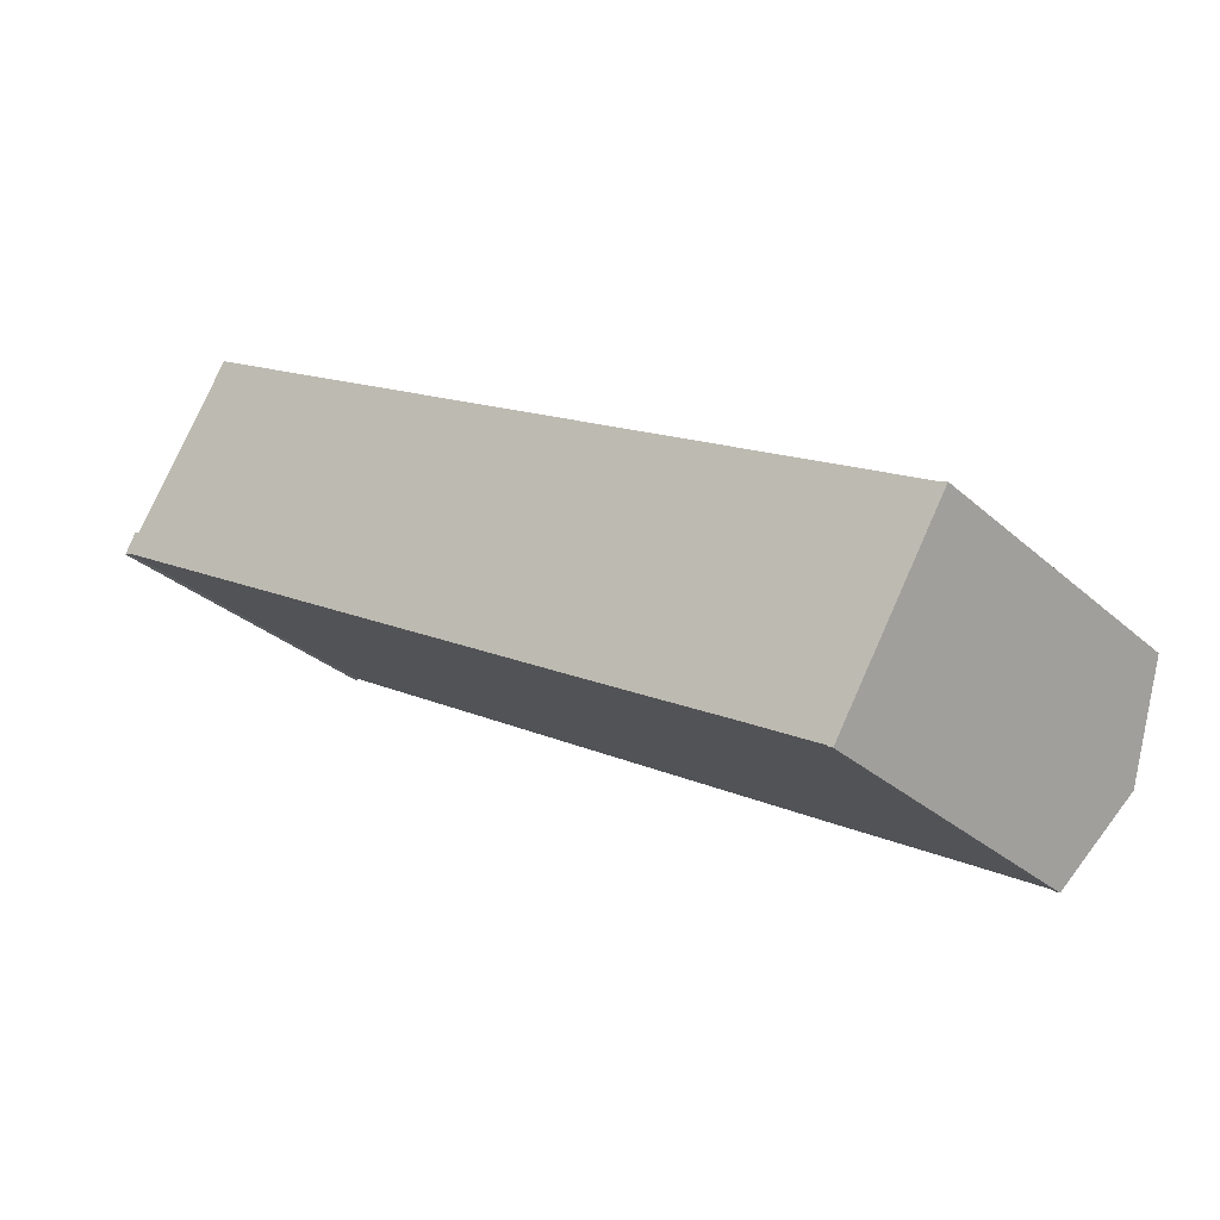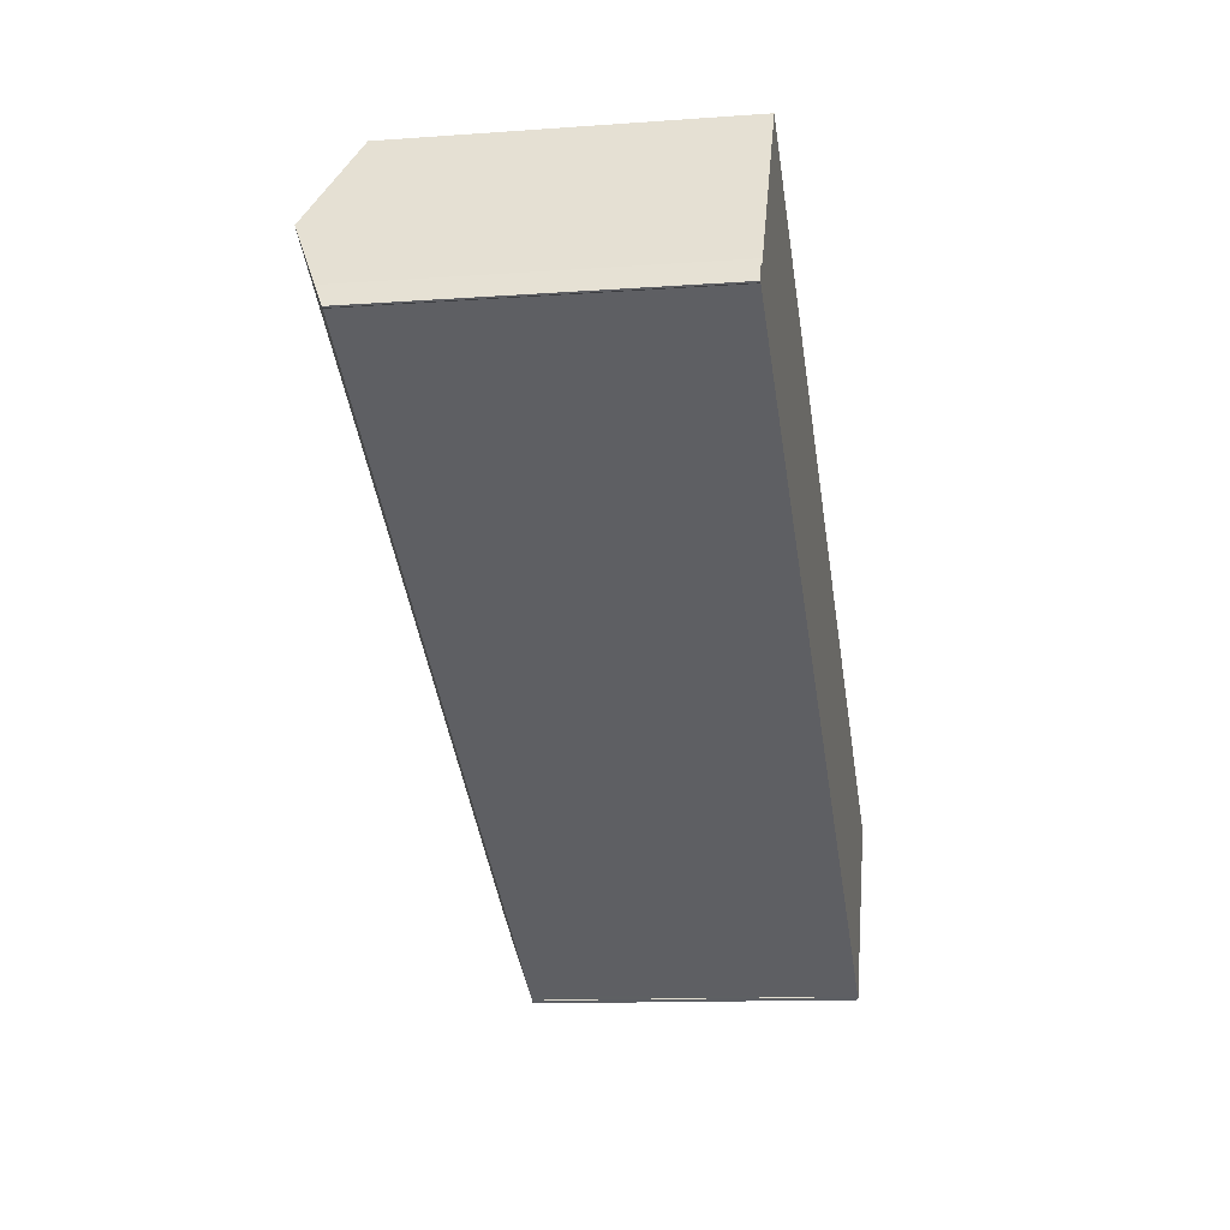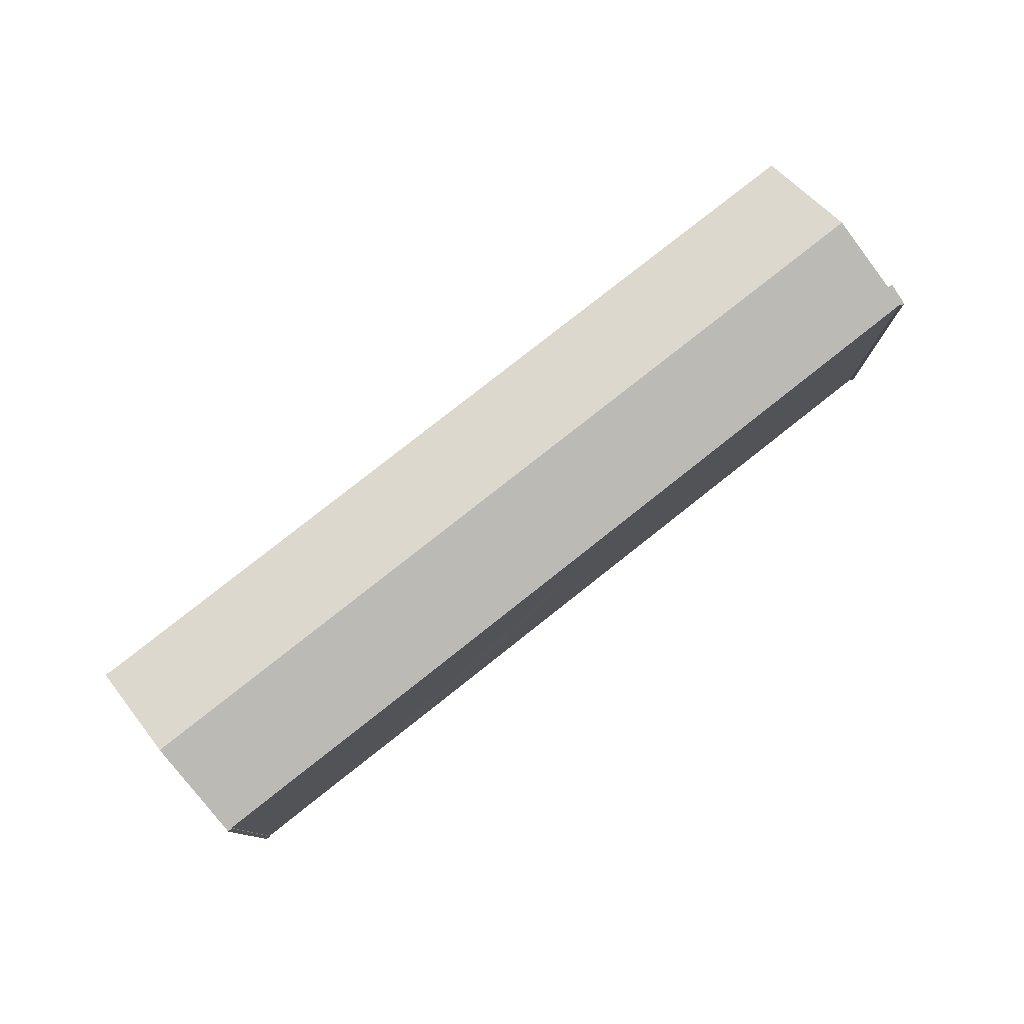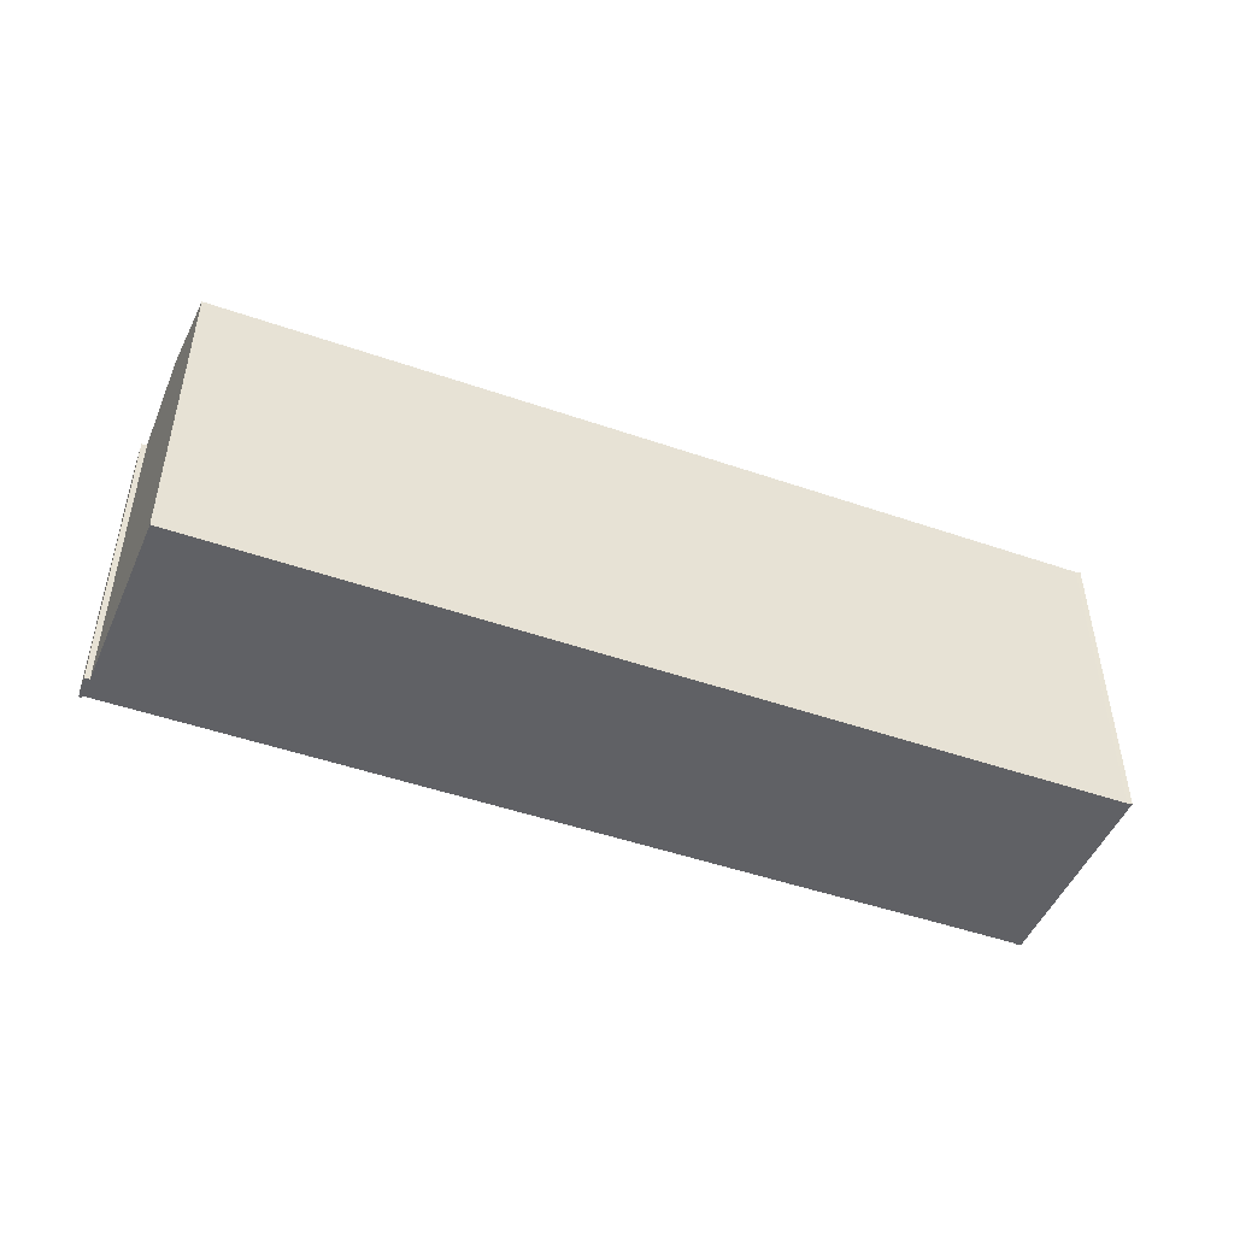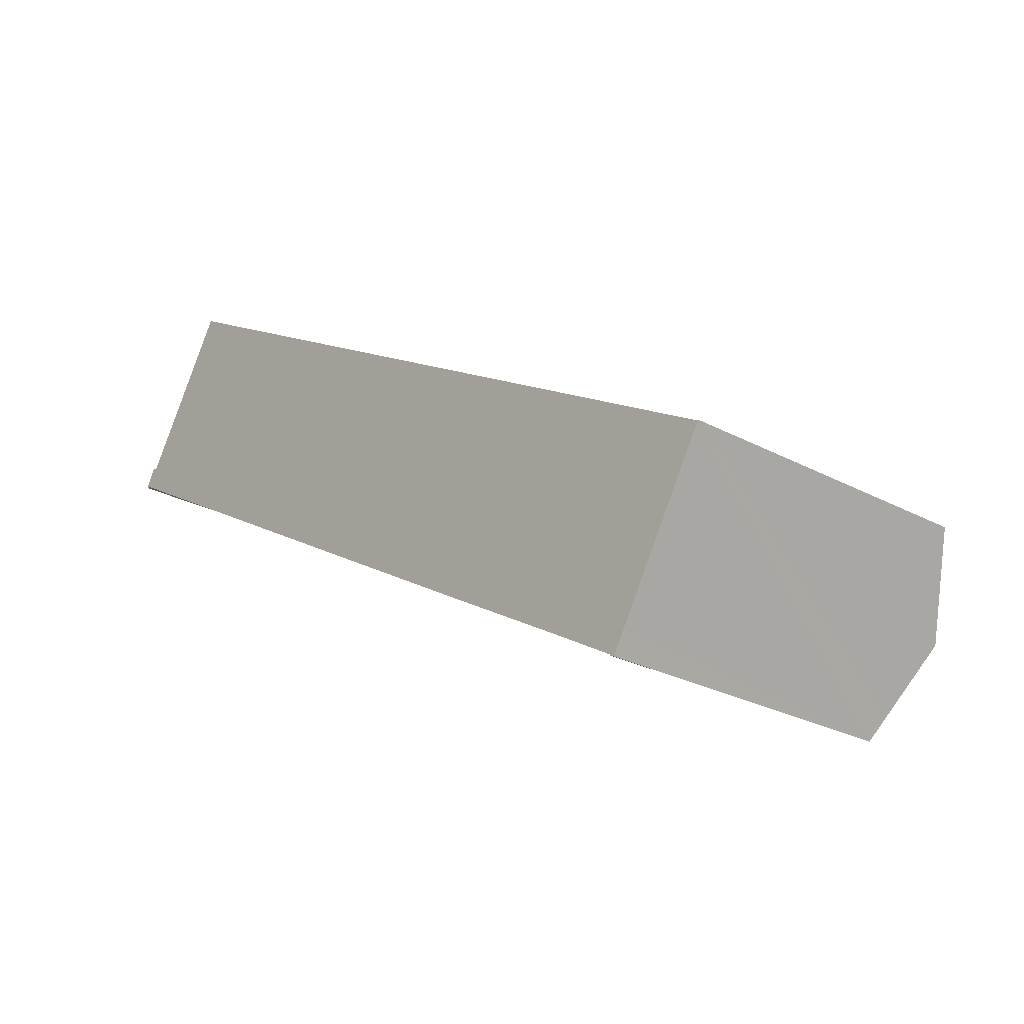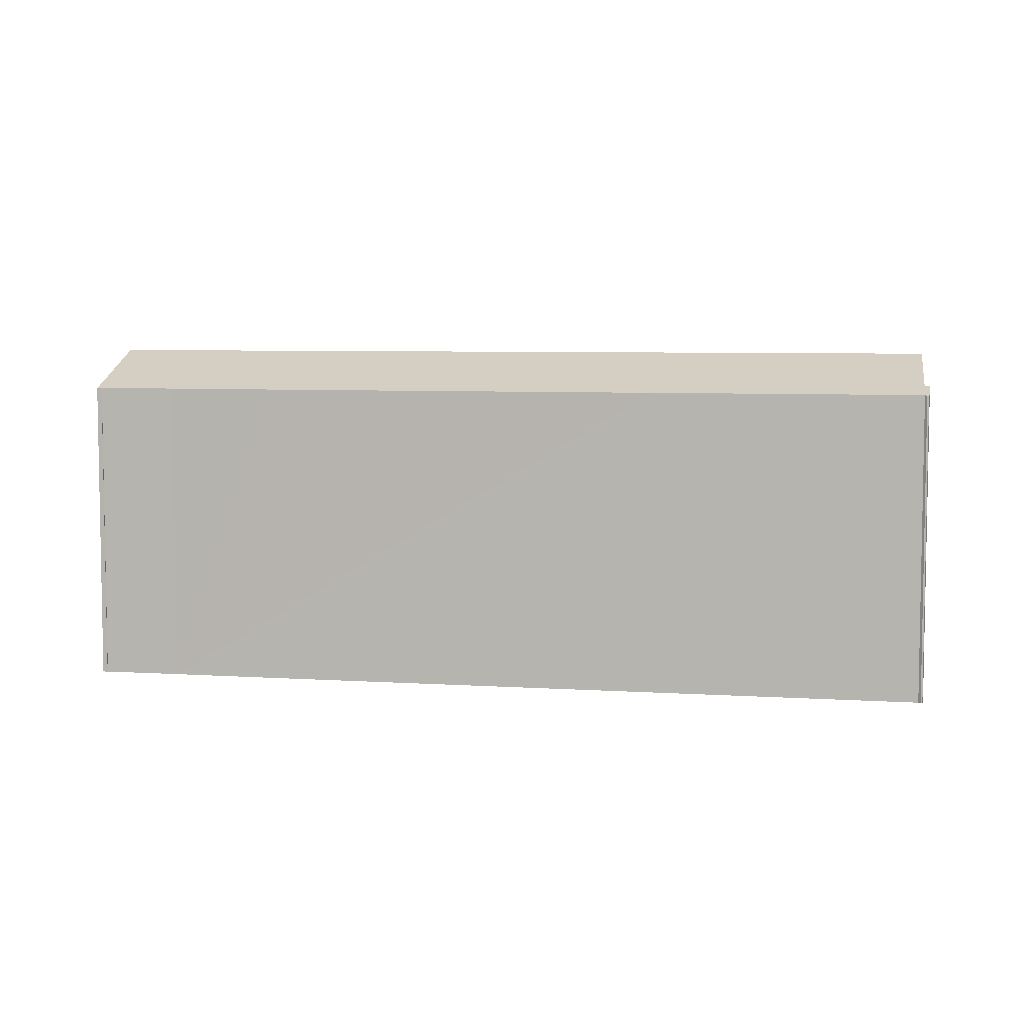
<metadata>
{"format":"obj","ext":"obj","renderer":"f3d","projection":"perspective","resolution":1024,"background":"white","views":[{"elev":-30.0,"azim":38.1,"up":"+Z"},{"elev":-12.3,"azim":-80.3,"up":"+Z"},{"elev":79.2,"azim":171.7,"up":"+Y"},{"elev":-48.5,"azim":8.9,"up":"+Y"},{"elev":-25.8,"azim":49.4,"up":"+Z"},{"elev":6.0,"azim":-138.7,"up":"+Y"}]}
</metadata>
<code>
v  51.05 18.26 -15.66
v  47.97 20.57 -20.77
v  50.78 18.28 -15.56
v  6.544 18.27 10.02
v  3.369 20.57 4.973
v  0.858 18.78 1.069
v  0.127 18.38 0.292
v  0.626 18.77 1.182
v  0 18.25 1.118e-15
v  0.086 18.25 -0.05
v  0.195 18.28 -0.03
v  0.9 18.78 1.048
v  0.262 18.3 -0.018
v  4.515 18.3 -2.475
v  12.51 18.3 -7.092
v  14.23 18.29 -8.092
v  32.36 18.29 -18.57
v  34.85 18.29 -20.01
v  40.59 18.3 -23.3
v  44.33 18.3 -25.46
v  44.68 18.3 -25.67
v  44.91 18.28 -25.84
v  44.66 18.28 -25.7
v  45.61 18.81 -24.68
v  44.91 1.582e-15 -25.84
v  44.66 1.574e-15 -25.7
v  44.68 1.572e-15 -25.67
v  40.59 1.427e-15 -23.3
v  44.33 1.559e-15 -25.46
v  40.52 18.3 -23.25
v  40.52 1.424e-15 -23.25
v  34.85 1.225e-15 -20.01
v  32.36 1.137e-15 -18.57
v  14.23 4.955e-16 -8.092
v  12.51 4.343e-16 -7.092
v  4.515 1.515e-16 -2.475
v  0.262 1.102e-18 -0.018
v  0.086 3.062e-18 -0.05
v  0 0 0
v  0.127 -1.788e-17 0.292
v  0.626 -7.238e-17 1.182
v  0.9 -6.417e-17 1.048
v  6.544 -6.135e-16 10.02
v  3.369 -3.045e-16 4.973
v  0.195 1.837e-18 -0.03
v  0.858 -6.546e-17 1.069
v  50.78 9.528e-16 -15.56
v  51.05 9.588e-16 -15.66
v  45.61 1.511e-15 -24.68
v  47.97 1.272e-15 -20.77
g defaultobject
f 1 2 3
f 4 3 2
f 5 4 2
f 6 7 8
f 7 6 9
f 9 6 10
f 10 6 11
f 11 6 12
f 11 12 13
f 13 12 5
f 13 5 14
f 14 5 2
f 14 2 15
f 15 2 16
f 16 2 17
f 17 2 18
f 18 2 19
f 19 2 20
f 20 2 21
f 21 22 23
f 22 21 24
f 24 21 2
f 25 23 22
f 23 25 26
f 27 20 21
f 20 27 19
f 19 27 28
f 28 27 29
f 28 30 19
f 30 28 18
f 18 28 17
f 17 28 16
f 16 28 31
f 16 31 32
f 16 32 33
f 16 33 34
f 16 34 15
f 15 34 14
f 14 34 35
f 14 35 13
f 13 35 36
f 13 36 37
f 38 9 10
f 9 38 39
f 23 27 21
f 27 23 26
f 9 40 7
f 40 9 39
f 7 41 8
f 41 7 40
f 12 4 5
f 4 12 42
f 4 42 43
f 43 42 44
f 37 11 13
f 11 37 10
f 10 37 38
f 38 37 45
f 6 42 12
f 42 6 8
f 42 8 41
f 42 41 46
f 4 47 3
f 47 4 43
f 47 1 3
f 1 47 48
f 48 2 1
f 2 48 24
f 24 48 22
f 22 48 49
f 22 49 25
f 49 48 50
f 25 27 26
f 27 25 47
f 47 25 49
f 47 49 48
f 48 49 50
f 40 46 41
f 46 40 39
f 46 39 38
f 46 38 45
f 46 45 37
f 46 37 42
f 42 37 36
f 42 36 44
f 44 36 43
f 43 36 47
f 47 36 35
f 47 35 34
f 47 34 33
f 47 33 32
f 47 32 28
f 47 28 29
f 47 29 27

</code>
